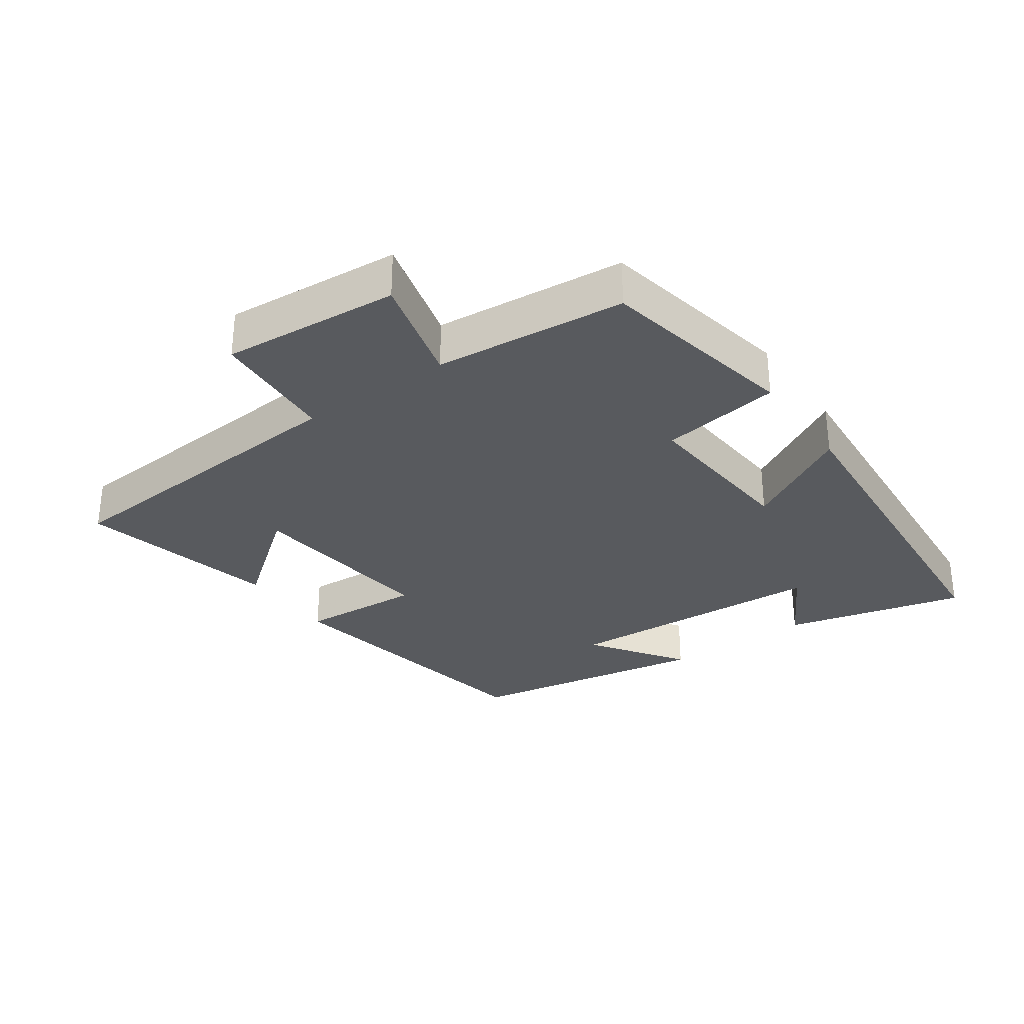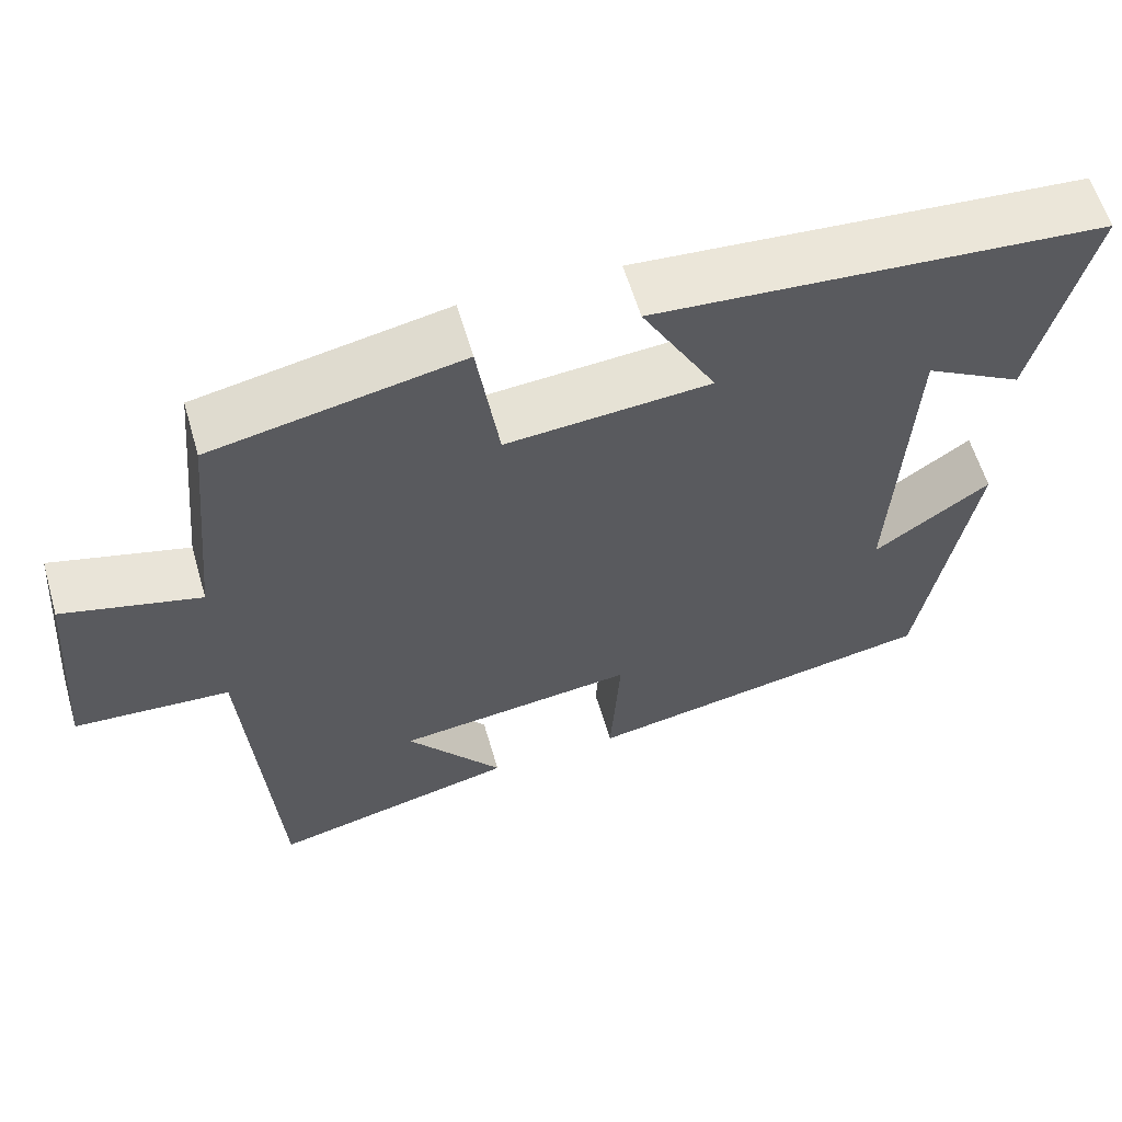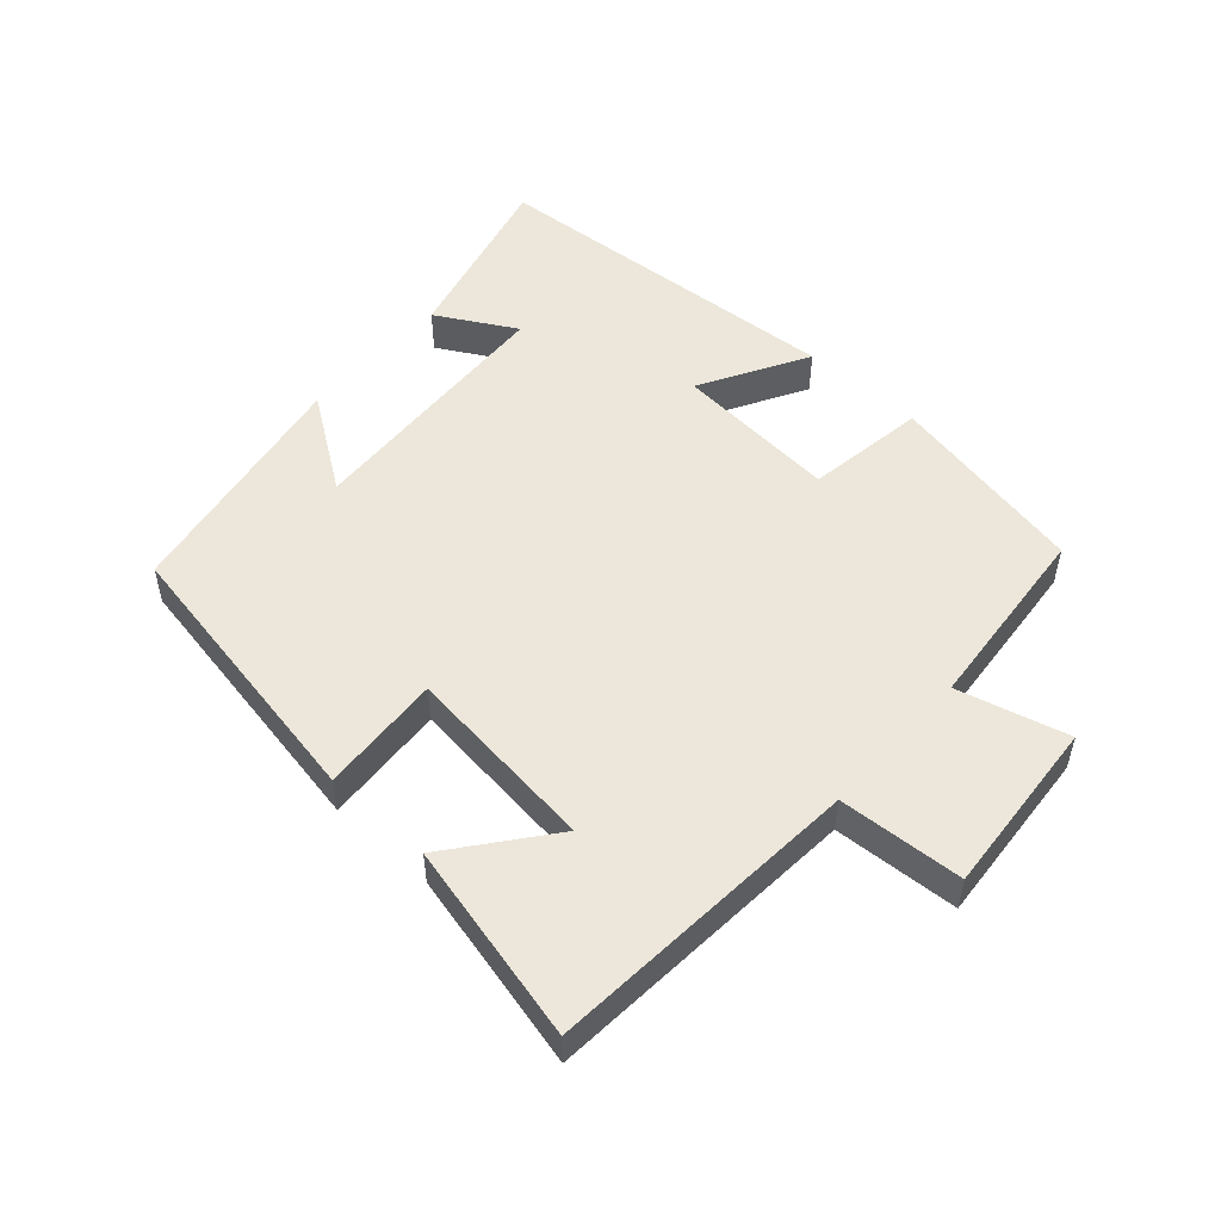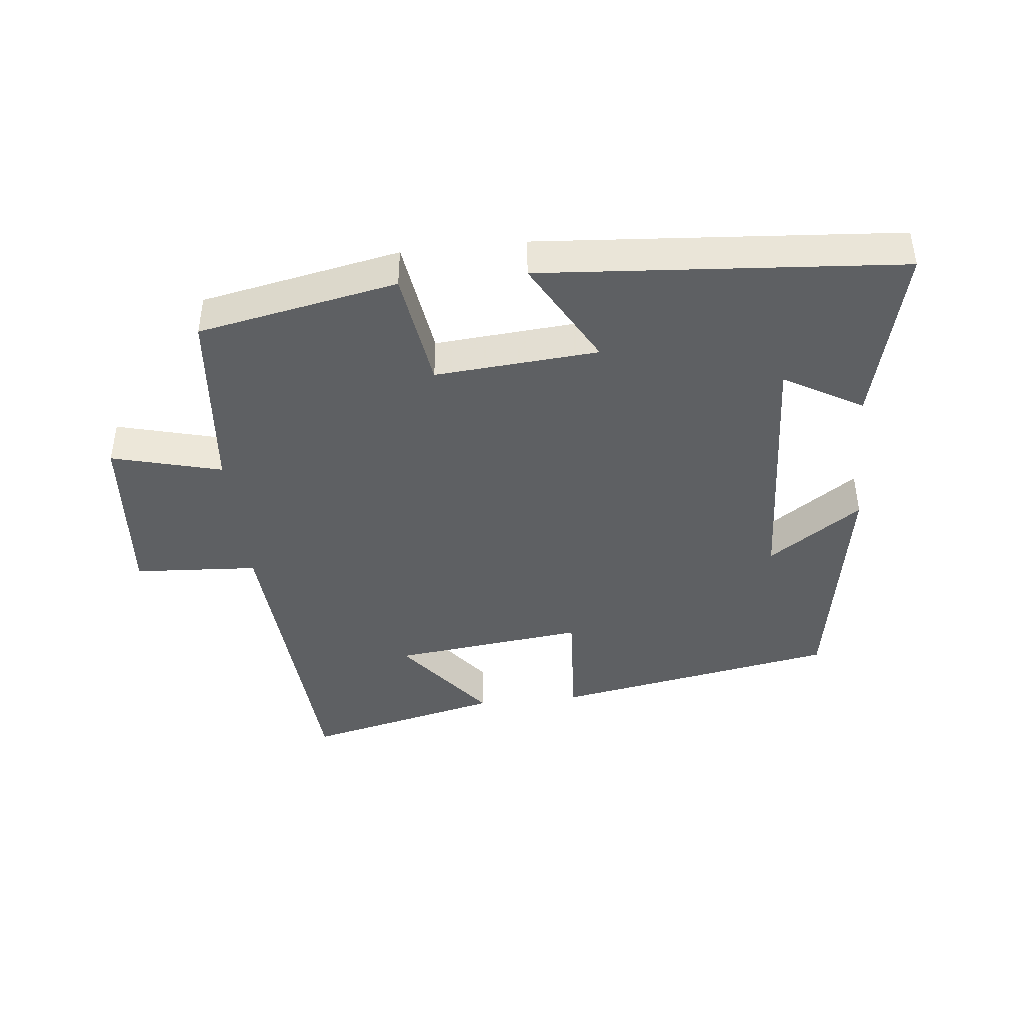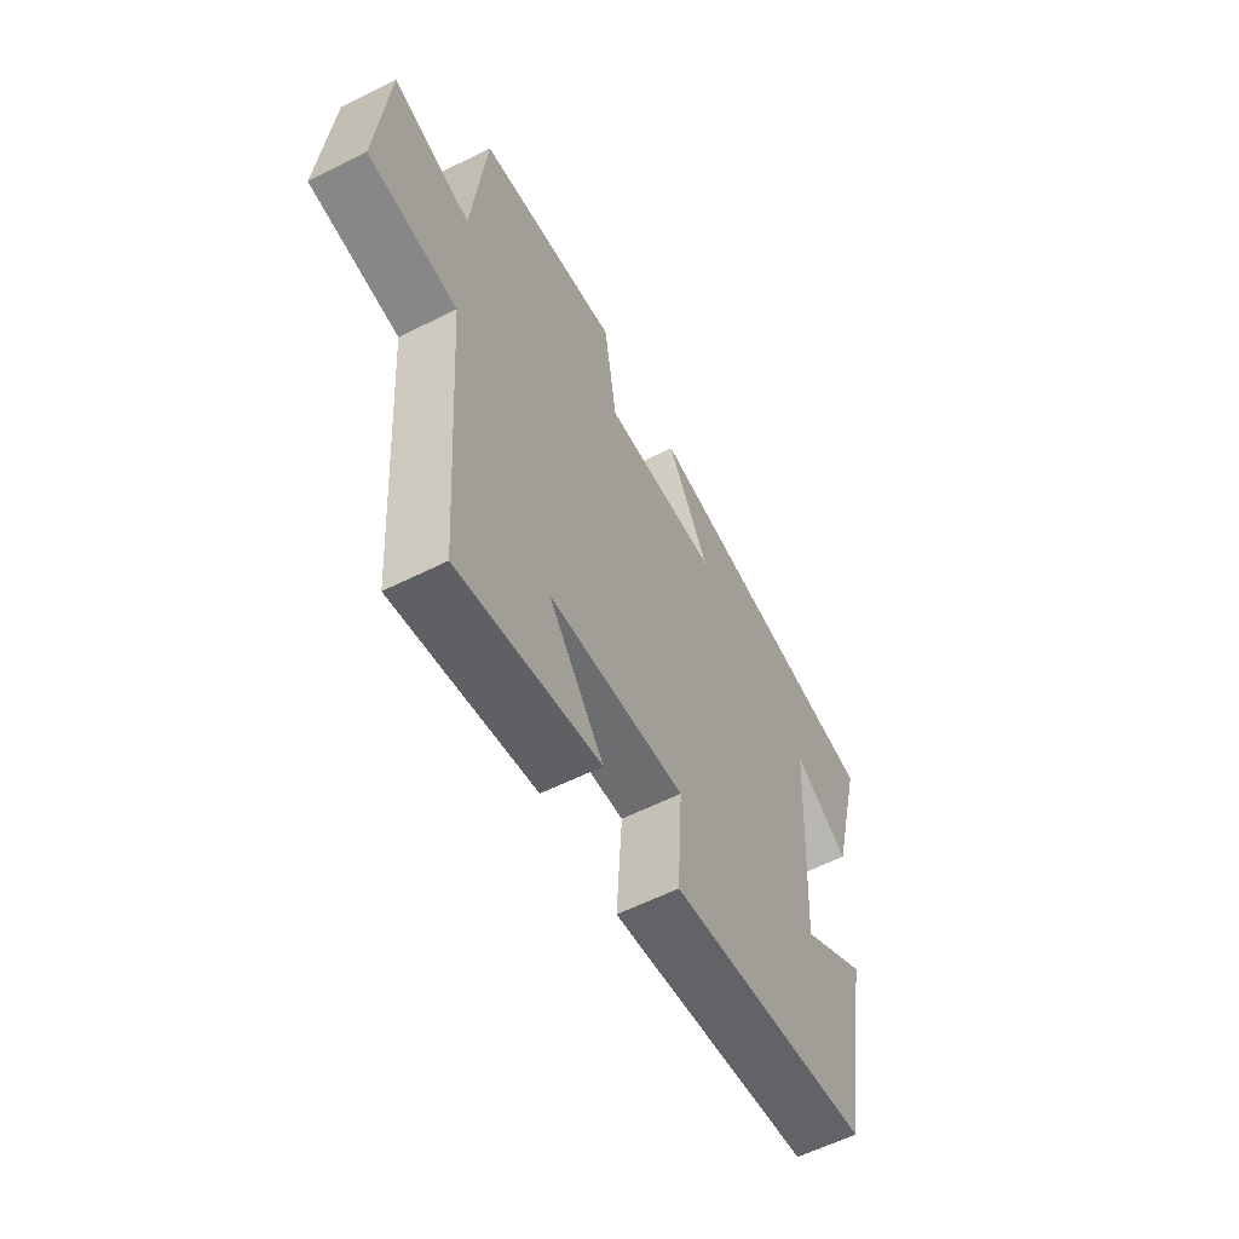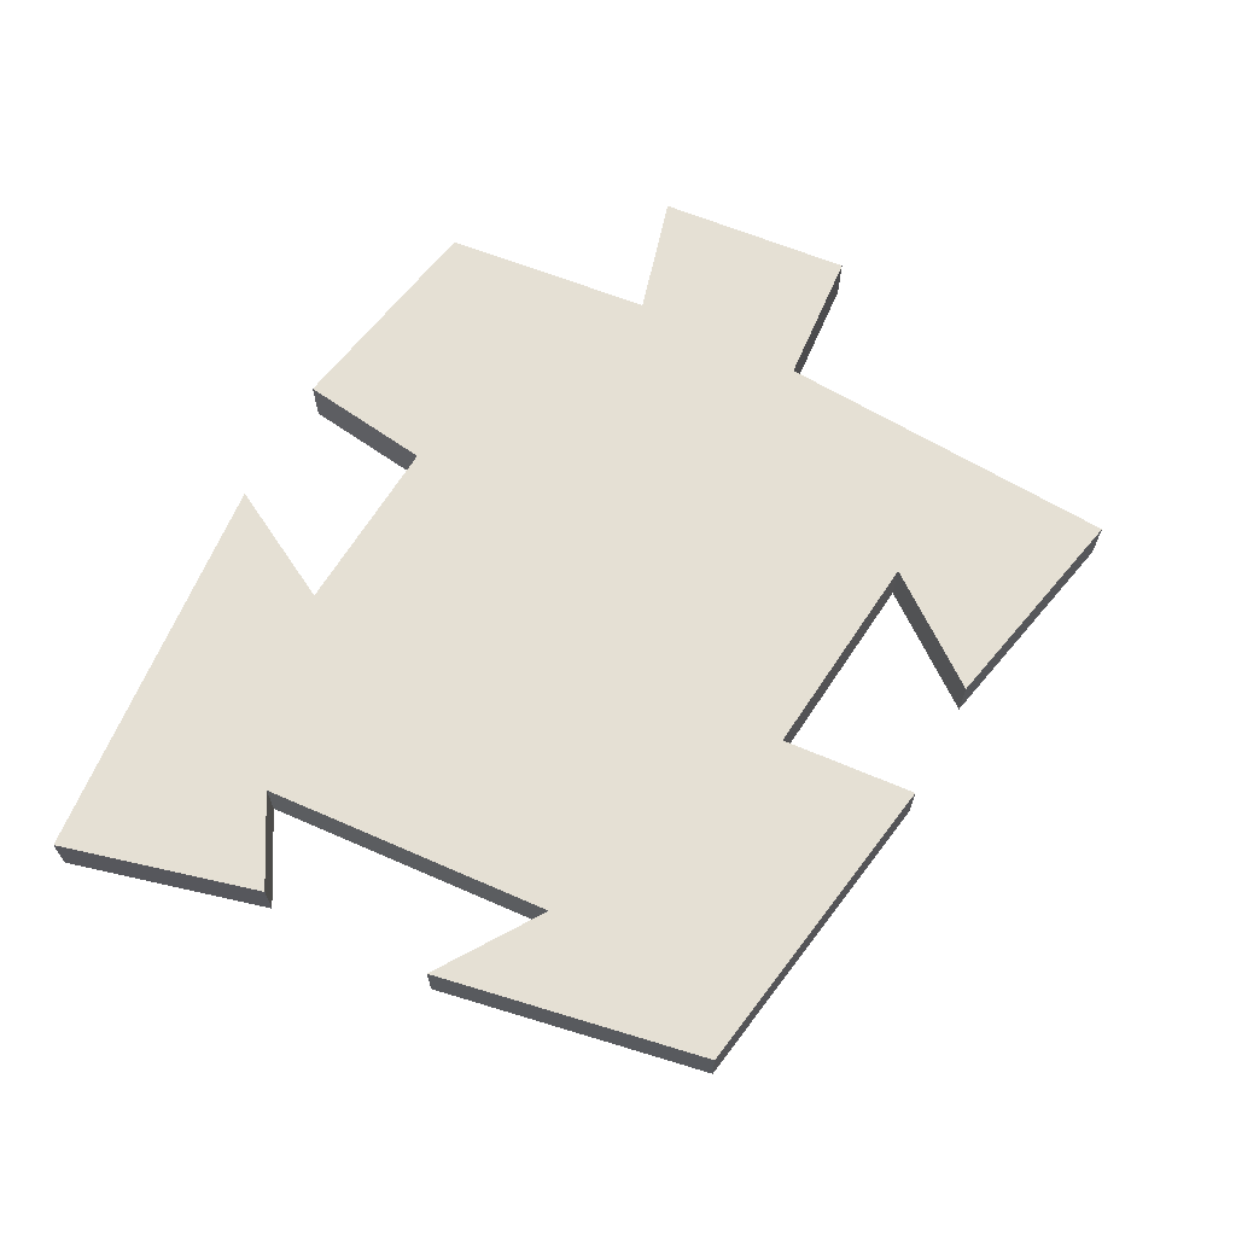
<metadata>
{"format":"obj","ext":"obj","renderer":"f3d","projection":"perspective","resolution":1024,"background":"white","views":[{"elev":-31.0,"azim":-54.8,"up":"+Y"},{"elev":59.6,"azim":-16.3,"up":"+Z"},{"elev":51.9,"azim":-138.0,"up":"+Y"},{"elev":-42.5,"azim":6.1,"up":"+Y"},{"elev":-59.6,"azim":-62.8,"up":"+Z"},{"elev":65.4,"azim":117.0,"up":"+Y"}]}
</metadata>
<code>
v -0.465 0.07 -0.571
v -0.5 0.07 -0.089
v -0.69 0.07 -0.077
v -0.668 0.07 0.193
v -0.5 0.07 0.149
v -0.472 0.07 0.44
v -0.167 0.07 0.5
v -0.14 0.07 0.317
v 0.11 0.07 0.337
v 0.019 0.07 0.5
v 0.569 0.07 0.458
v 0.5 0.07 0.184
v 0.38 0.07 0.252
v 0.358 0.07 -0.15
v 0.5 0.07 -0.052
v 0.435 0.07 -0.422
v 0.001 0.07 -0.5
v 0.013 0.07 -0.315
v -0.281 0.07 -0.349
v -0.163 0.07 -0.5
v -0.465 0 -0.571
v -0.5 0 -0.089
v -0.69 0 -0.077
v -0.668 0 0.193
v -0.5 0 0.149
v -0.472 0 0.44
v -0.167 0 0.5
v -0.14 0 0.317
v 0.11 0 0.337
v 0.019 0 0.5
v 0.569 0 0.458
v 0.5 0 0.184
v 0.38 0 0.252
v 0.358 0 -0.15
v 0.5 0 -0.052
v 0.435 0 -0.422
v 0.001 0 -0.5
v 0.013 0 -0.315
v -0.281 0 -0.349
v -0.163 0 -0.5
f 19 20 1 2
f 18 19 2
f 16 17 18
f 16 18 2
f 14 15 16
f 14 16 2
f 13 14 2
f 10 11 12 13
f 9 10 13
f 8 9 13 2
f 5 6 7 8
f 5 8 2 3
f 3 4 5
f 22 21 40 39
f 22 39 38
f 38 37 36
f 22 38 36
f 36 35 34
f 22 36 34
f 22 34 33
f 33 32 31 30
f 33 30 29
f 22 33 29 28
f 28 27 26 25
f 23 22 28 25
f 25 24 23
f 1 21 22 2
f 2 22 23 3
f 3 23 24 4
f 4 24 25 5
f 5 25 26 6
f 6 26 27 7
f 7 27 28 8
f 8 28 29 9
f 9 29 30 10
f 10 30 31 11
f 11 31 32 12
f 12 32 33 13
f 13 33 34 14
f 14 34 35 15
f 15 35 36 16
f 16 36 37 17
f 17 37 38 18
f 18 38 39 19
f 19 39 40 20
f 20 40 21 1

</code>
